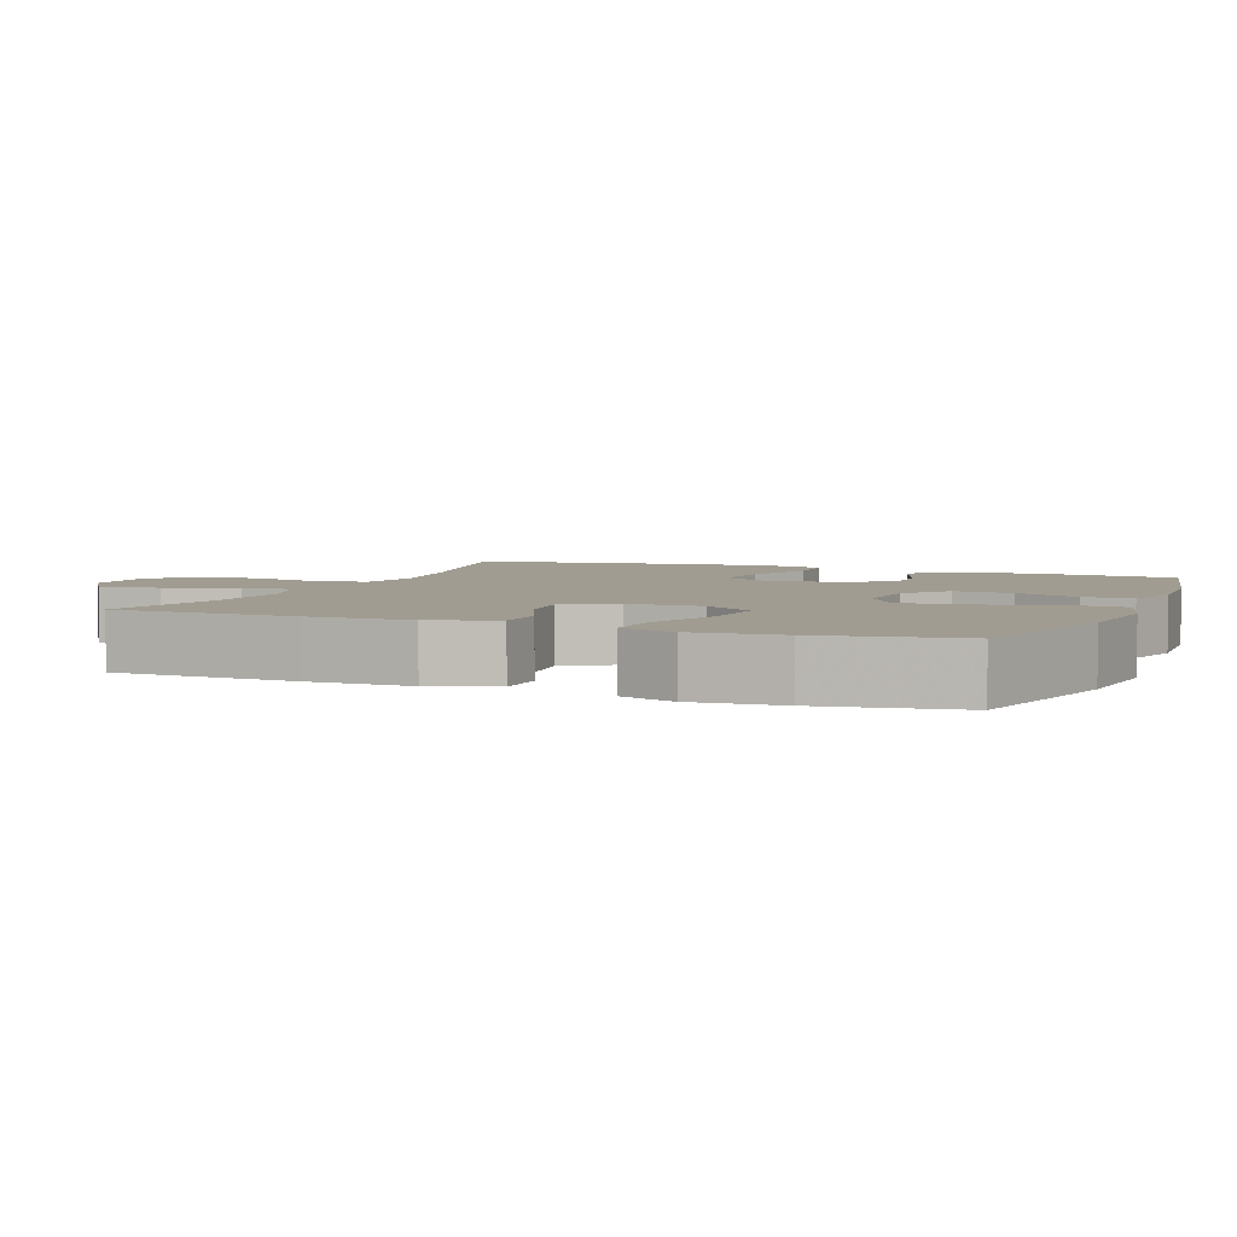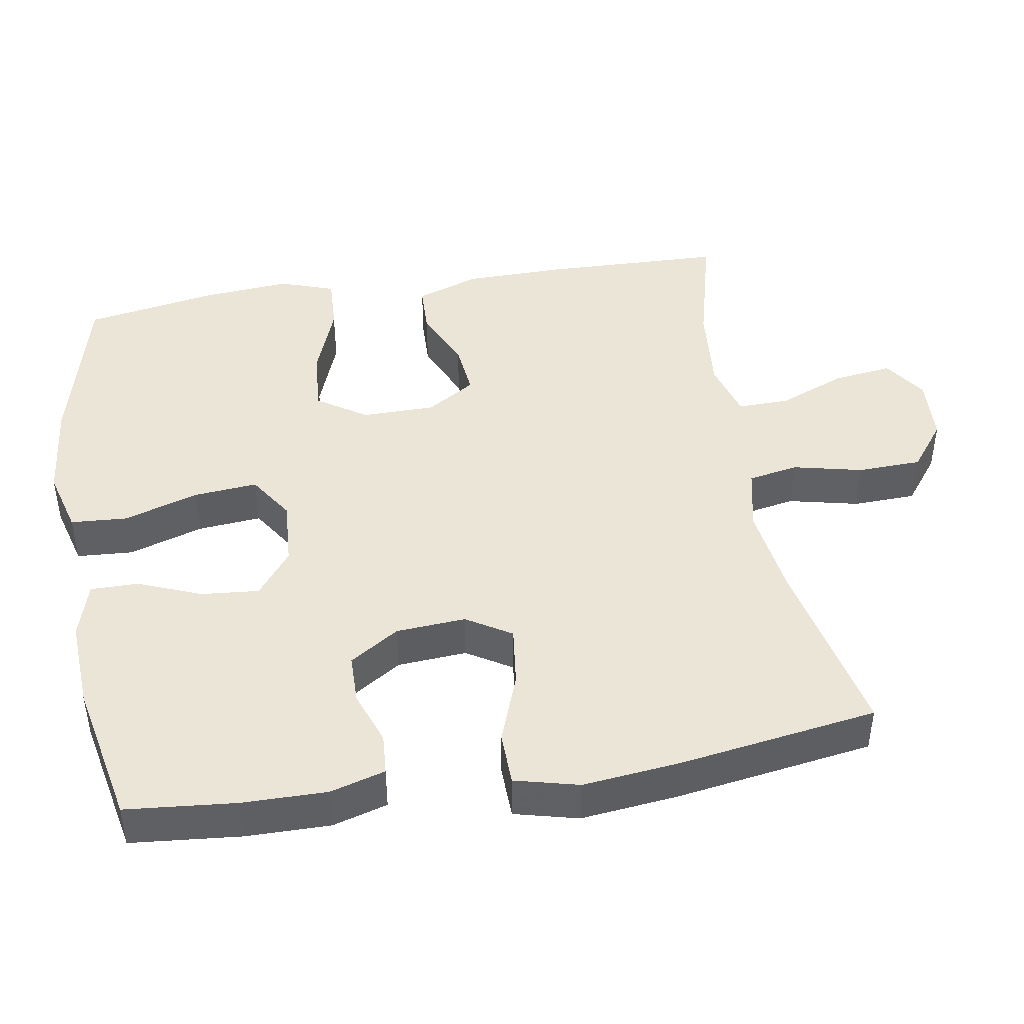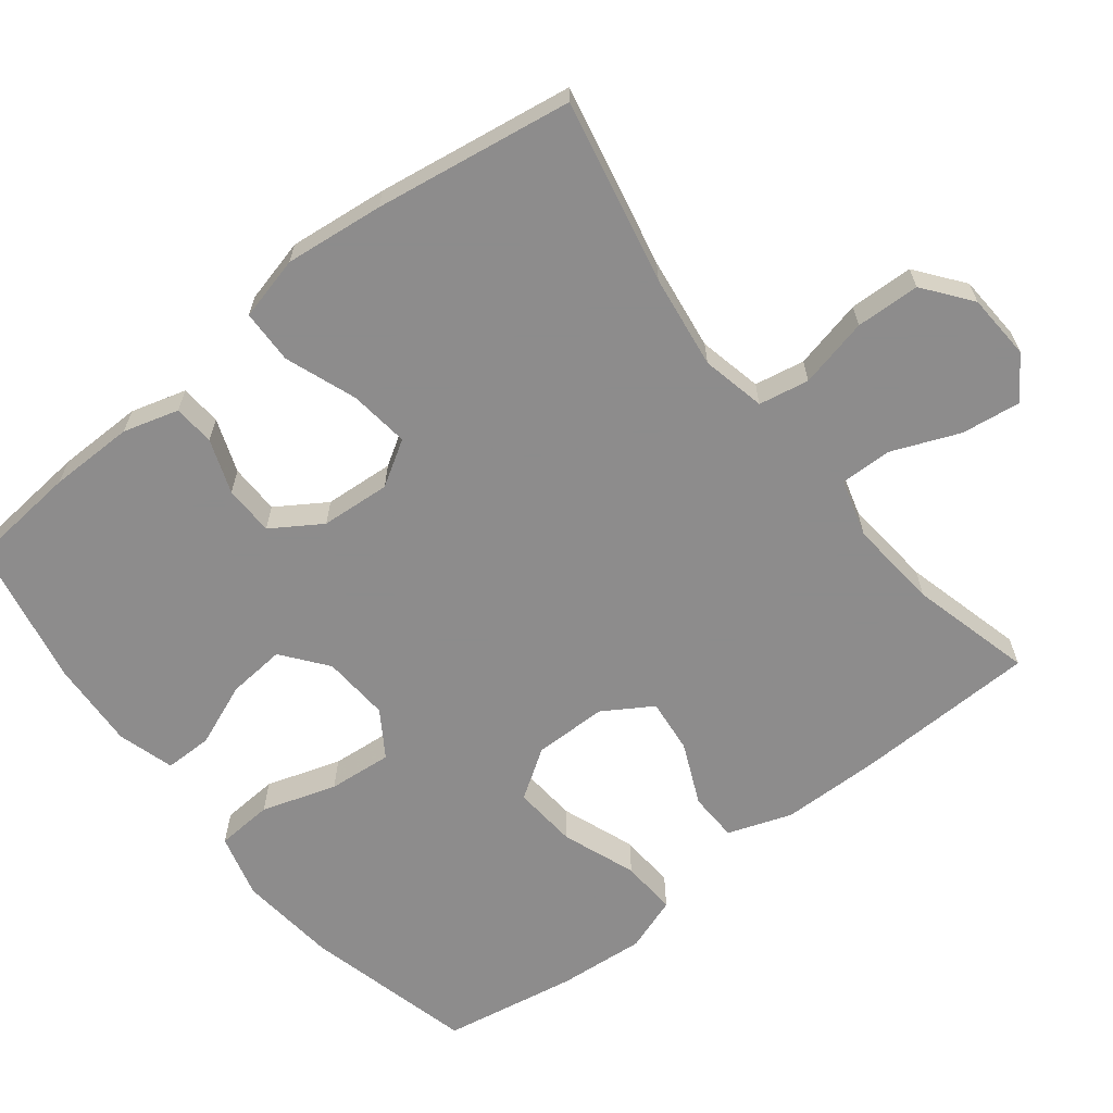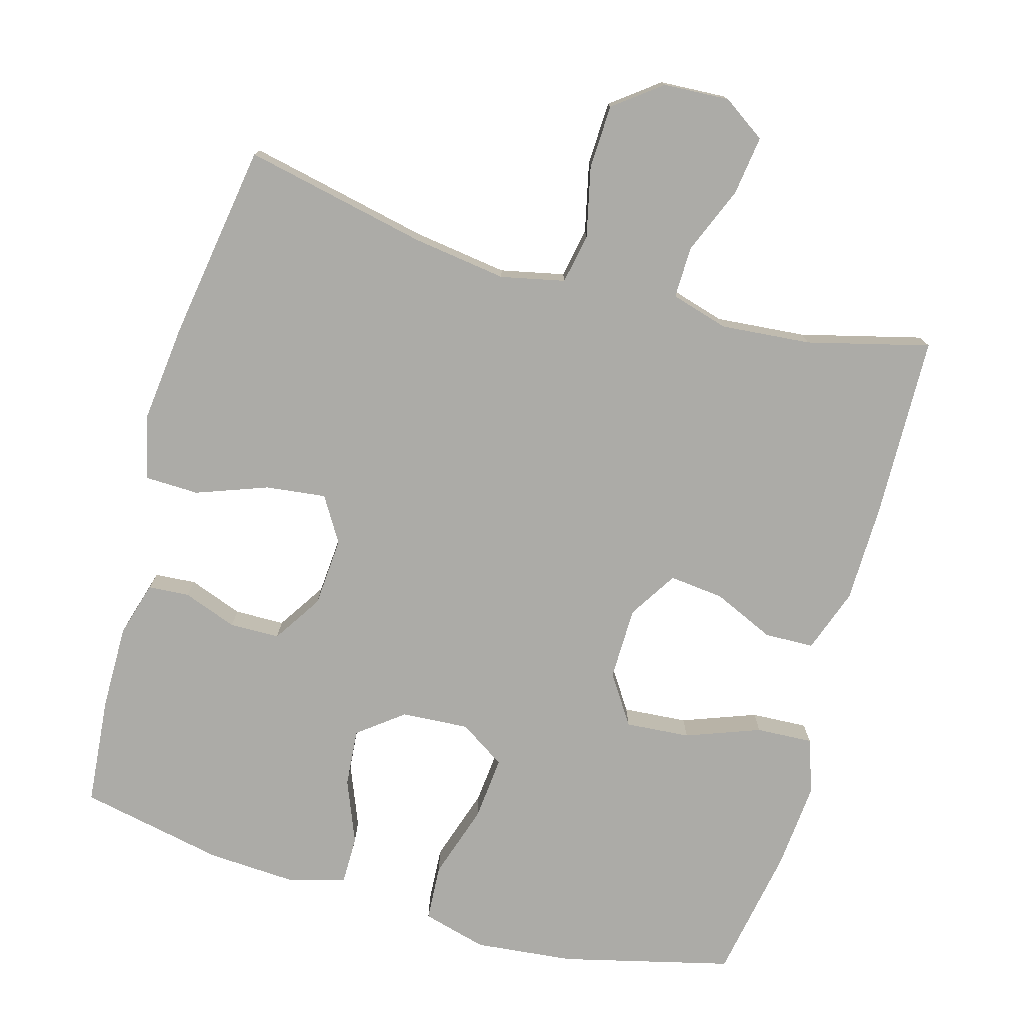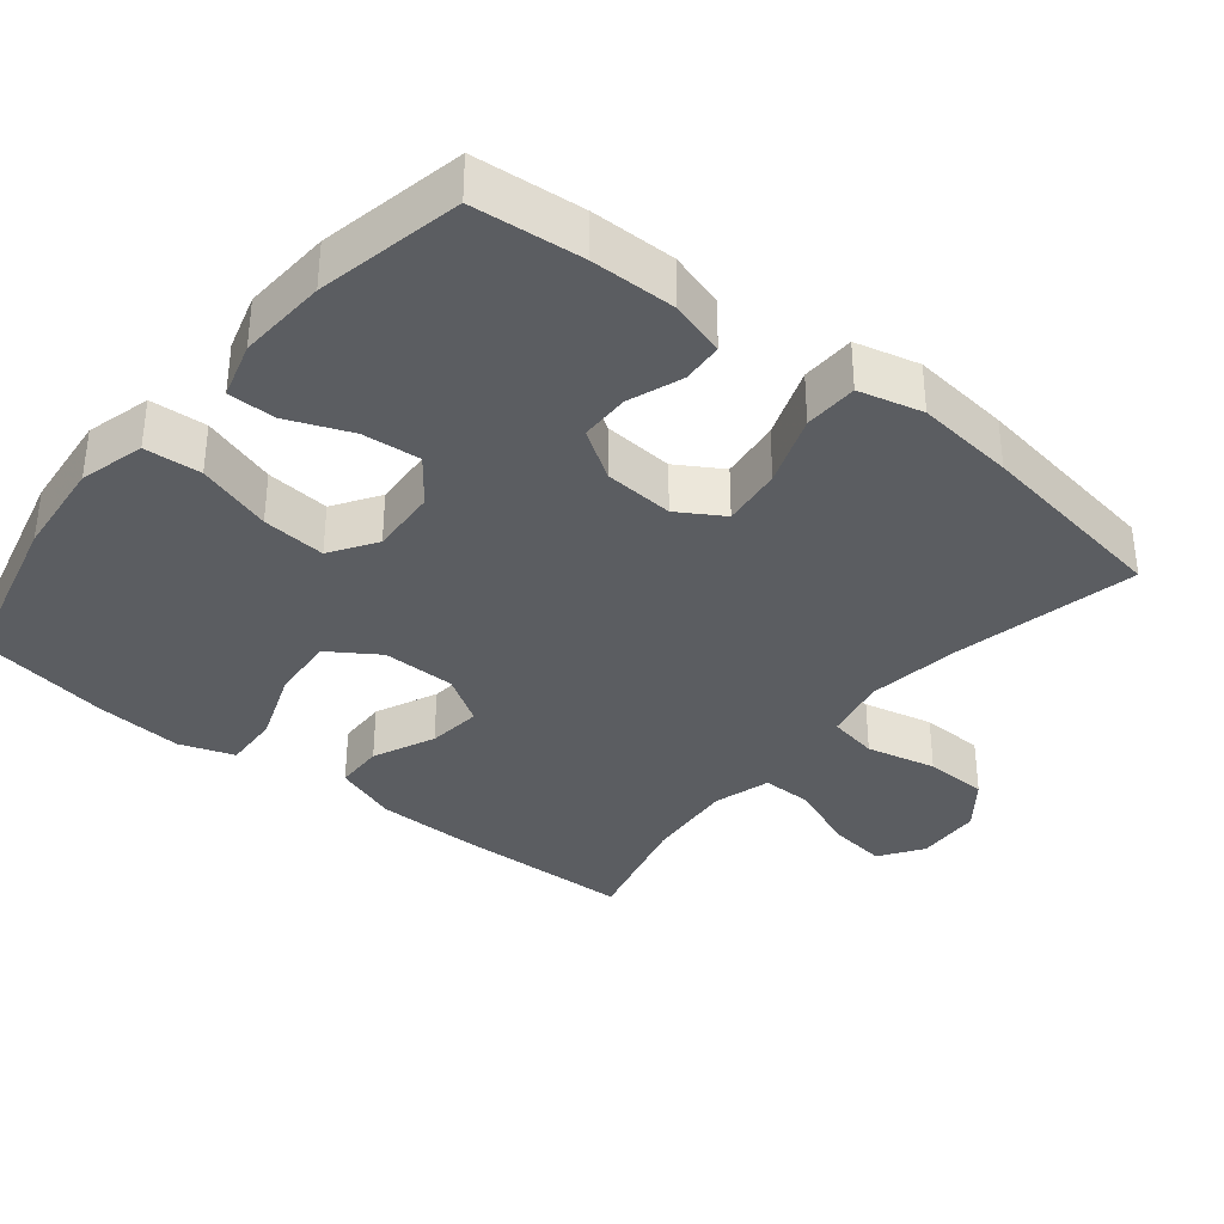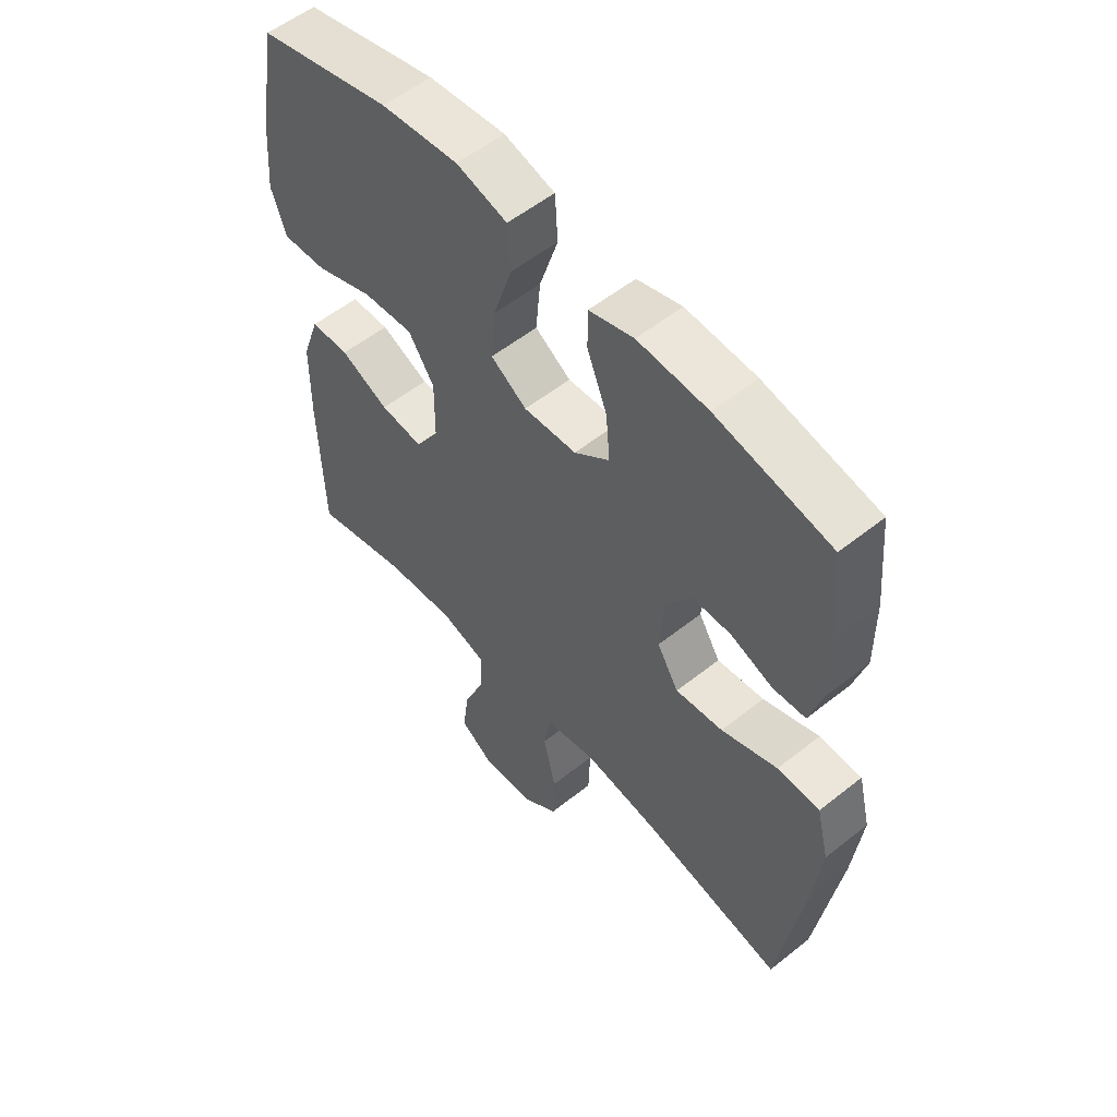
<metadata>
{"format":"obj","ext":"obj","renderer":"f3d","projection":"perspective","resolution":1024,"background":"white","views":[{"elev":4.5,"azim":-68.0,"up":"+Y"},{"elev":44.3,"azim":80.6,"up":"+Y"},{"elev":-64.3,"azim":128.2,"up":"+Y"},{"elev":-76.3,"azim":164.2,"up":"+Y"},{"elev":-35.5,"azim":51.0,"up":"+Y"},{"elev":55.4,"azim":50.0,"up":"+Z"}]}
</metadata>
<code>
v 0.5 0.07 -0.5
v 0.247 0.07 -0.446
v 0.118 0.07 -0.428
v 0.03 0.07 -0.447
v 0.017 0.07 -0.516
v 0.039 0.07 -0.612
v 0.036 0.07 -0.7
v -0.029 0.07 -0.75
v -0.12 0.07 -0.755
v -0.179 0.07 -0.715
v -0.168 0.07 -0.633
v -0.13 0.07 -0.54
v -0.129 0.07 -0.469
v -0.208 0.07 -0.446
v -0.332 0.07 -0.457
v -0.5 0.07 -0.5
v -0.507 0.07 -0.25
v -0.505 0.07 -0.112
v -0.474 0.07 -0.024
v -0.406 0.07 -0.022
v -0.321 0.07 -0.06
v -0.246 0.07 -0.068
v -0.204 0.07 -0.001
v -0.203 0.07 0.1
v -0.248 0.07 0.168
v -0.337 0.07 0.161
v -0.439 0.07 0.123
v -0.517 0.07 0.119
v -0.543 0.07 0.194
v -0.533 0.07 0.314
v -0.5 0.07 0.5
v -0.266 0.07 0.558
v -0.13 0.07 0.572
v -0.041 0.07 0.548
v -0.036 0.07 0.47
v -0.069 0.07 0.367
v -0.077 0.07 0.279
v -0.014 0.07 0.238
v 0.079 0.07 0.244
v 0.141 0.07 0.292
v 0.134 0.07 0.372
v 0.099 0.07 0.459
v 0.099 0.07 0.525
v 0.177 0.07 0.548
v 0.3 0.07 0.541
v 0.5 0.07 0.5
v 0.514 0.07 0.349
v 0.515 0.07 0.232
v 0.493 0.07 0.156
v 0.436 0.07 0.152
v 0.362 0.07 0.179
v 0.293 0.07 0.178
v 0.249 0.07 0.11
v 0.242 0.07 0.014
v 0.28 0.07 -0.048
v 0.363 0.07 -0.038
v 0.461 0.07 -0.002
v 0.535 0.07 -0.004
v 0.557 0.07 -0.092
v 0.542 0.07 -0.228
v 0.5 0 -0.5
v 0.247 0 -0.446
v 0.118 0 -0.428
v 0.03 0 -0.447
v 0.017 0 -0.516
v 0.039 0 -0.612
v 0.036 0 -0.7
v -0.029 0 -0.75
v -0.12 0 -0.755
v -0.179 0 -0.715
v -0.168 0 -0.633
v -0.13 0 -0.54
v -0.129 0 -0.469
v -0.208 0 -0.446
v -0.332 0 -0.457
v -0.5 0 -0.5
v -0.507 0 -0.25
v -0.505 0 -0.112
v -0.474 0 -0.024
v -0.406 0 -0.022
v -0.321 0 -0.06
v -0.246 0 -0.068
v -0.204 0 -0.001
v -0.203 0 0.1
v -0.248 0 0.168
v -0.337 0 0.161
v -0.439 0 0.123
v -0.517 0 0.119
v -0.543 0 0.194
v -0.533 0 0.314
v -0.5 0 0.5
v -0.266 0 0.558
v -0.13 0 0.572
v -0.041 0 0.548
v -0.036 0 0.47
v -0.069 0 0.367
v -0.077 0 0.279
v -0.014 0 0.238
v 0.079 0 0.244
v 0.141 0 0.292
v 0.134 0 0.372
v 0.099 0 0.459
v 0.099 0 0.525
v 0.177 0 0.548
v 0.3 0 0.541
v 0.5 0 0.5
v 0.514 0 0.349
v 0.515 0 0.232
v 0.493 0 0.156
v 0.436 0 0.152
v 0.362 0 0.179
v 0.293 0 0.178
v 0.249 0 0.11
v 0.242 0 0.014
v 0.28 0 -0.048
v 0.363 0 -0.038
v 0.461 0 -0.002
v 0.535 0 -0.004
v 0.557 0 -0.092
v 0.542 0 -0.228
f 60 1 2
f 59 60 2
f 58 59 2
f 57 58 2
f 56 57 2
f 55 56 2 3
f 54 55 3 4
f 53 54 4
f 49 50 51
f 48 49 51
f 47 48 51
f 46 47 51
f 45 46 51
f 44 45 51
f 43 44 51
f 42 43 51
f 41 42 51
f 40 41 51 52
f 39 40 52 53
f 34 35 36
f 33 34 36
f 32 33 36
f 31 32 36
f 30 31 36
f 29 30 36
f 28 29 36
f 27 28 36
f 26 27 36
f 25 26 36 37
f 24 25 37 38
f 19 20 21
f 18 19 21
f 17 18 21
f 16 17 21
f 15 16 21
f 14 15 21 22
f 13 14 22 23
f 10 11 12
f 9 10 12
f 8 9 12
f 7 8 12
f 6 7 12
f 5 6 12
f 4 5 12 13
f 38 39 53
f 24 38 53
f 23 24 53
f 13 23 53
f 4 13 53
f 62 61 120
f 62 120 119
f 62 119 118
f 62 118 117
f 62 117 116
f 63 62 116 115
f 64 63 115 114
f 64 114 113
f 111 110 109
f 111 109 108
f 111 108 107
f 111 107 106
f 111 106 105
f 111 105 104
f 111 104 103
f 111 103 102
f 111 102 101
f 112 111 101 100
f 113 112 100 99
f 96 95 94
f 96 94 93
f 96 93 92
f 96 92 91
f 96 91 90
f 96 90 89
f 96 89 88
f 96 88 87
f 96 87 86
f 97 96 86 85
f 98 97 85 84
f 81 80 79
f 81 79 78
f 81 78 77
f 81 77 76
f 81 76 75
f 82 81 75 74
f 83 82 74 73
f 72 71 70
f 72 70 69
f 72 69 68
f 72 68 67
f 72 67 66
f 72 66 65
f 73 72 65 64
f 113 99 98
f 113 98 84
f 113 84 83
f 113 83 73
f 113 73 64
f 1 61 62 2
f 2 62 63 3
f 3 63 64 4
f 4 64 65 5
f 5 65 66 6
f 6 66 67 7
f 7 67 68 8
f 8 68 69 9
f 9 69 70 10
f 10 70 71 11
f 11 71 72 12
f 12 72 73 13
f 13 73 74 14
f 14 74 75 15
f 15 75 76 16
f 16 76 77 17
f 17 77 78 18
f 18 78 79 19
f 19 79 80 20
f 20 80 81 21
f 21 81 82 22
f 22 82 83 23
f 23 83 84 24
f 24 84 85 25
f 25 85 86 26
f 26 86 87 27
f 27 87 88 28
f 28 88 89 29
f 29 89 90 30
f 30 90 91 31
f 31 91 92 32
f 32 92 93 33
f 33 93 94 34
f 34 94 95 35
f 35 95 96 36
f 36 96 97 37
f 37 97 98 38
f 38 98 99 39
f 39 99 100 40
f 40 100 101 41
f 41 101 102 42
f 42 102 103 43
f 43 103 104 44
f 44 104 105 45
f 45 105 106 46
f 46 106 107 47
f 47 107 108 48
f 48 108 109 49
f 49 109 110 50
f 50 110 111 51
f 51 111 112 52
f 52 112 113 53
f 53 113 114 54
f 54 114 115 55
f 55 115 116 56
f 56 116 117 57
f 57 117 118 58
f 58 118 119 59
f 59 119 120 60
f 60 120 61 1

</code>
